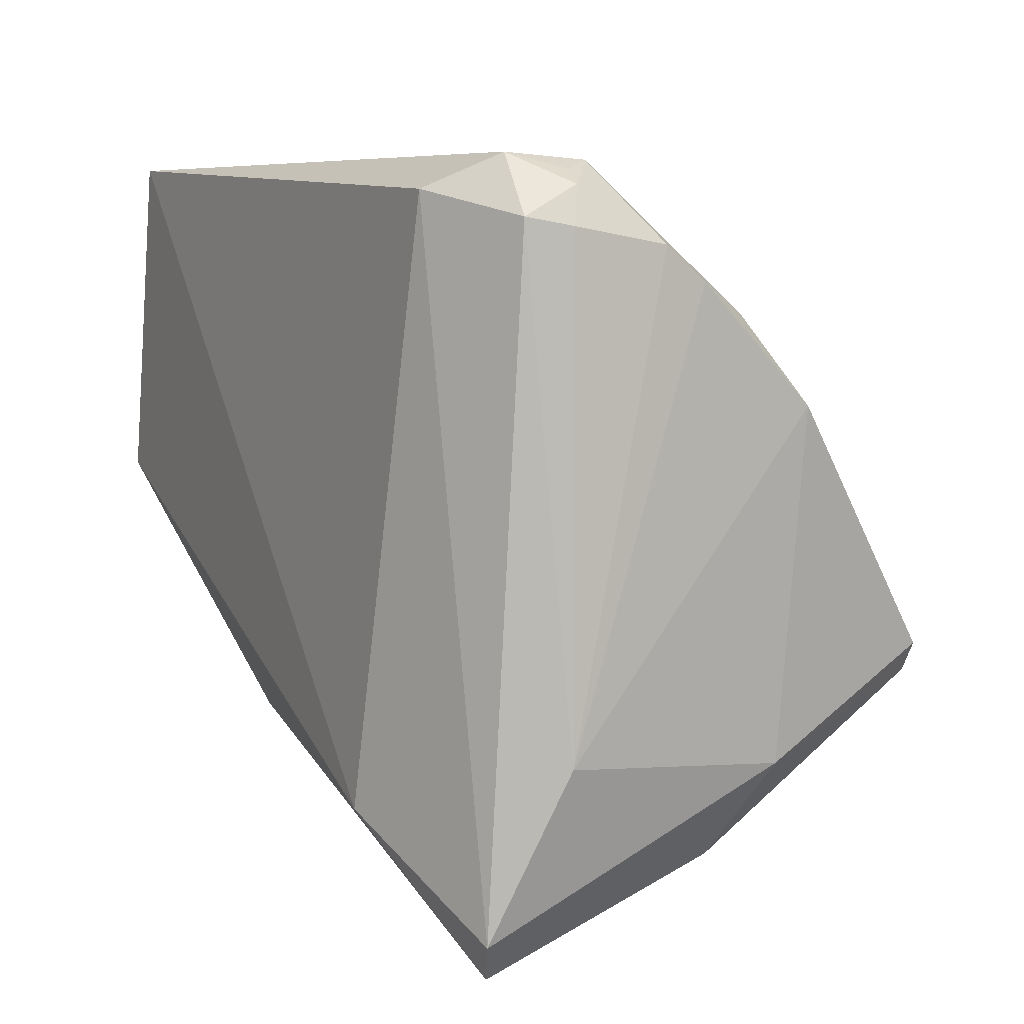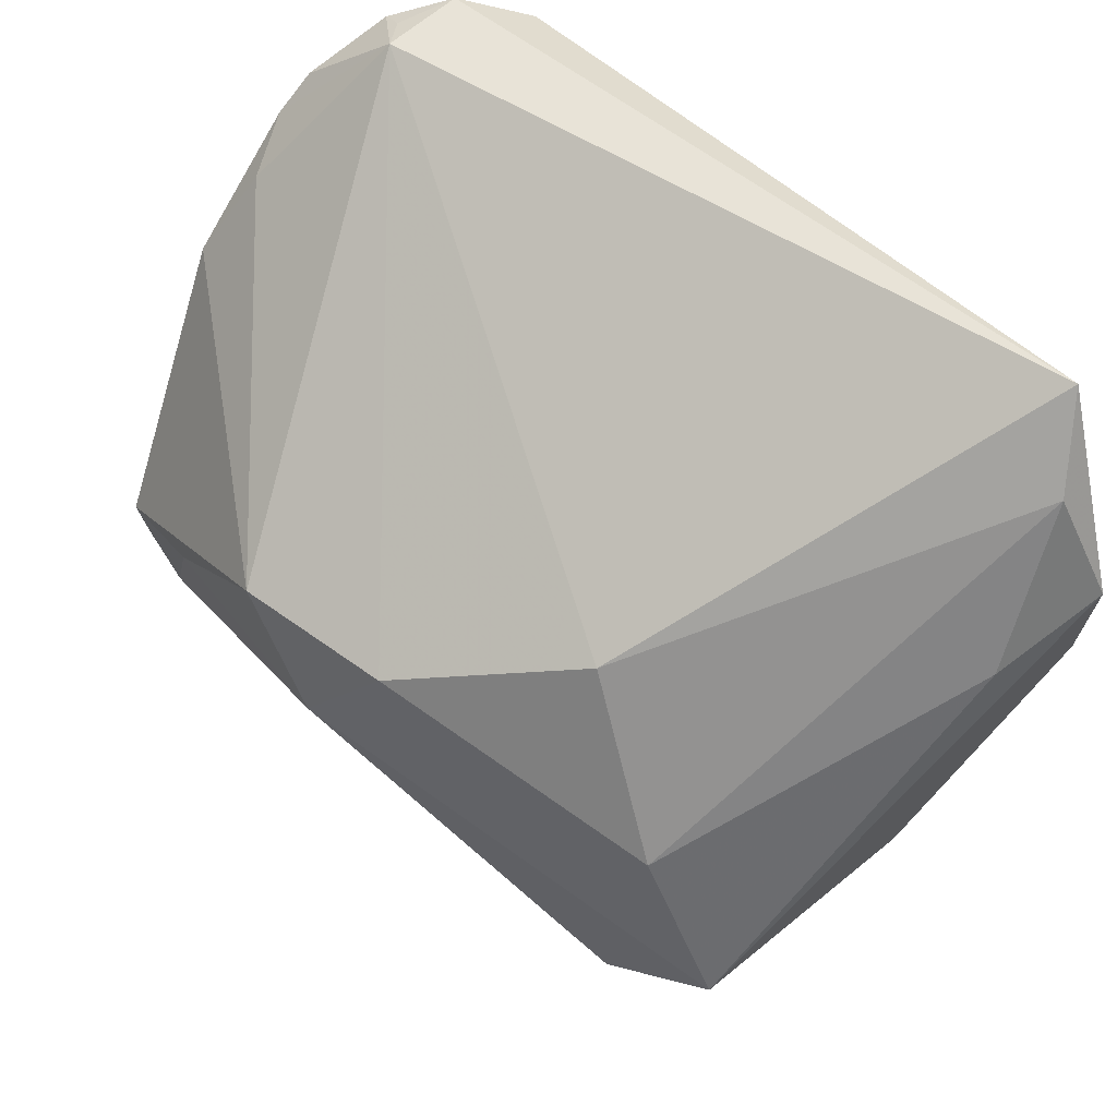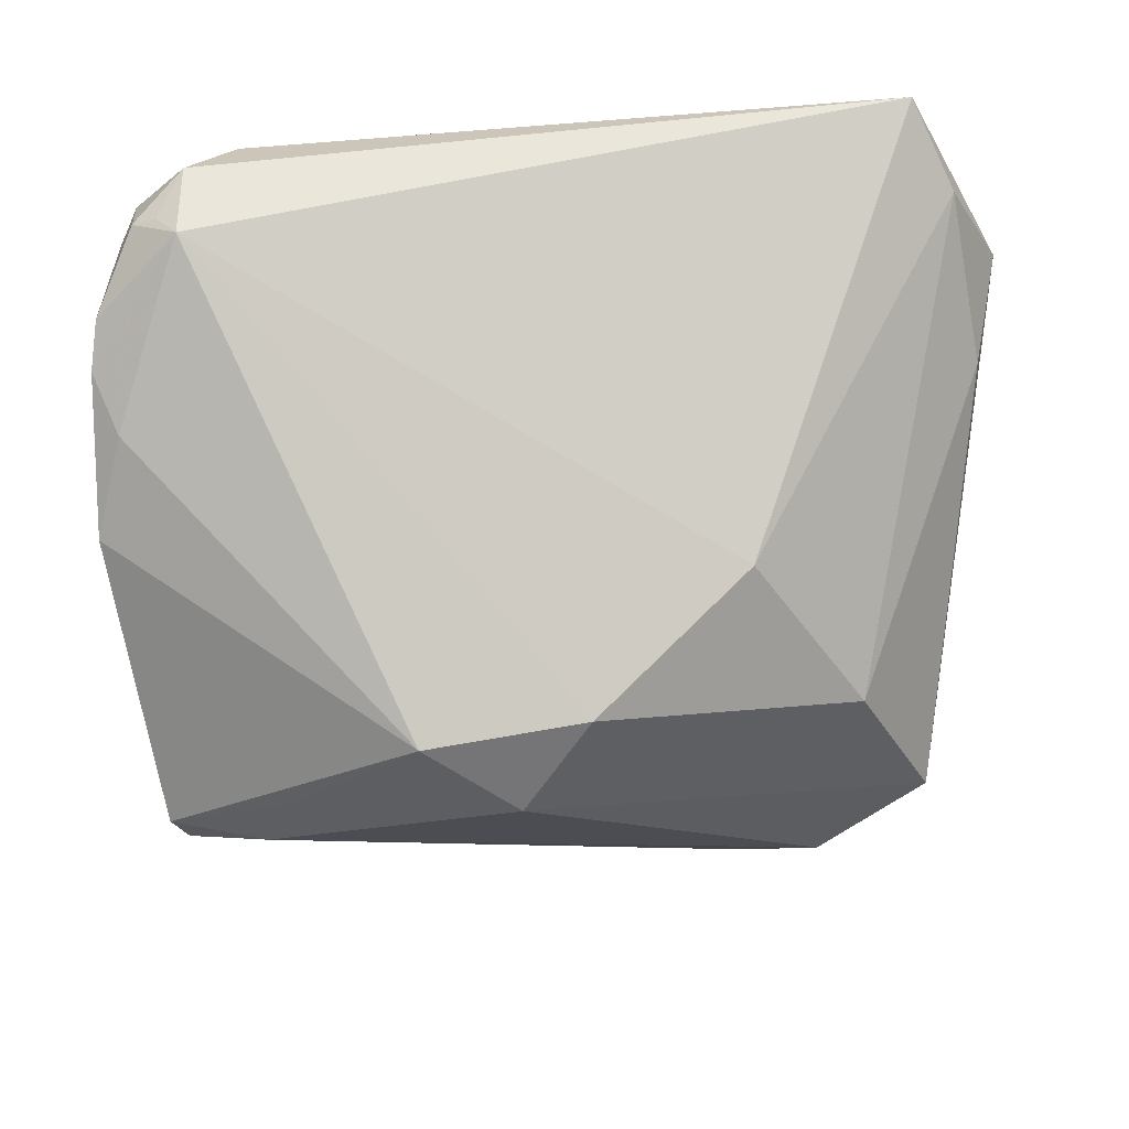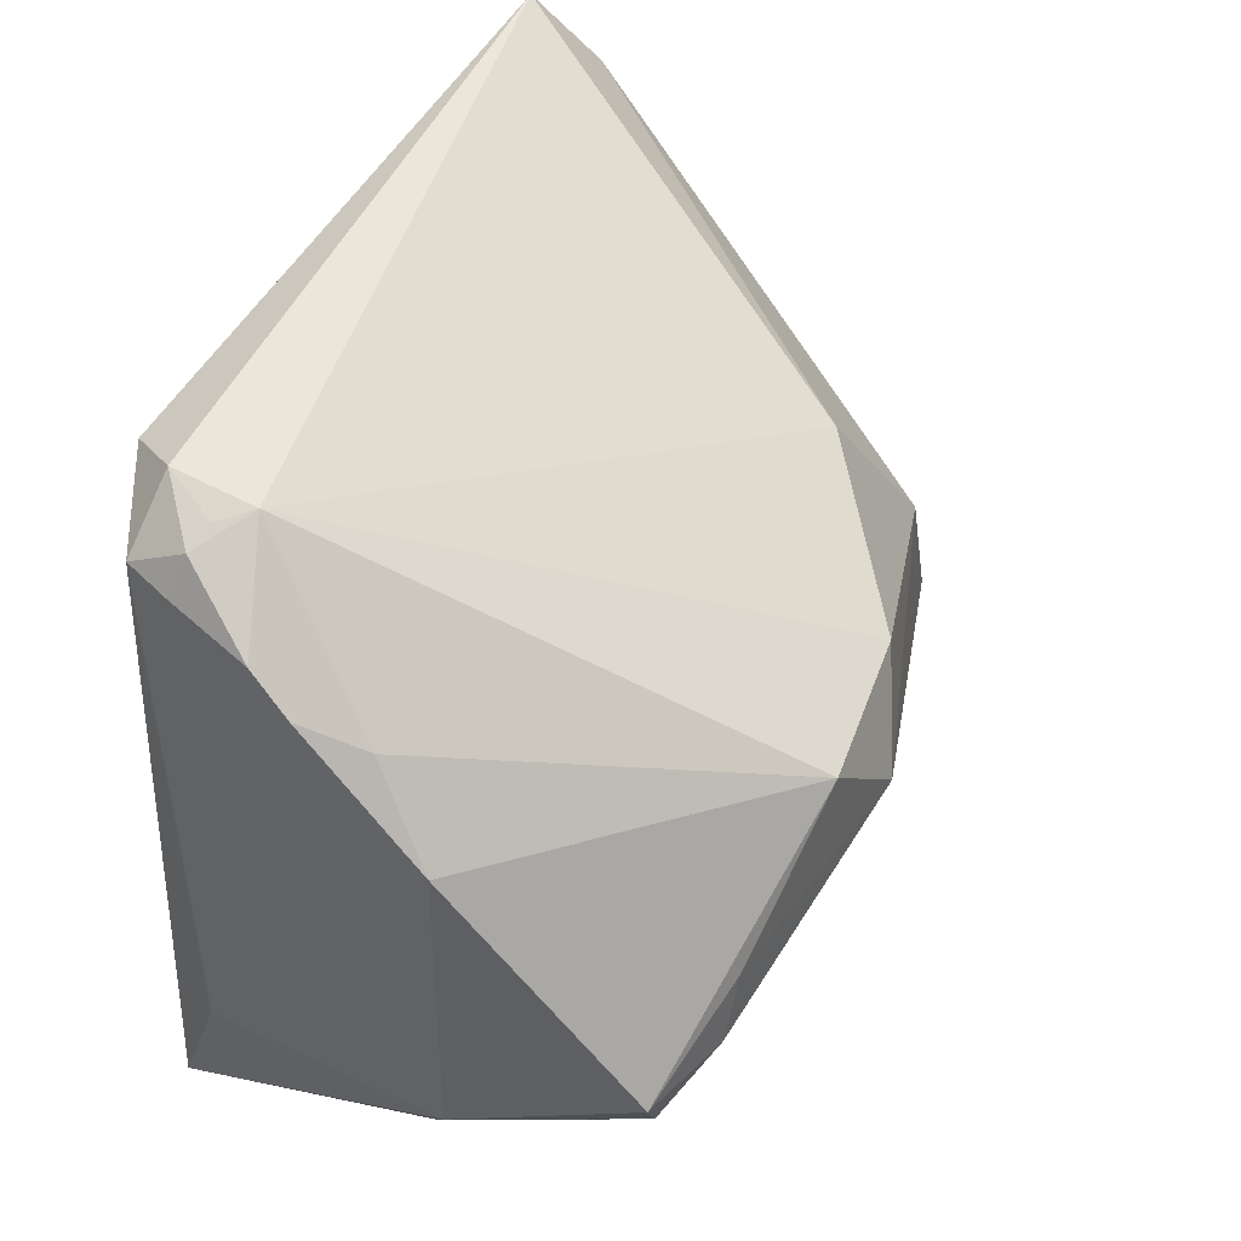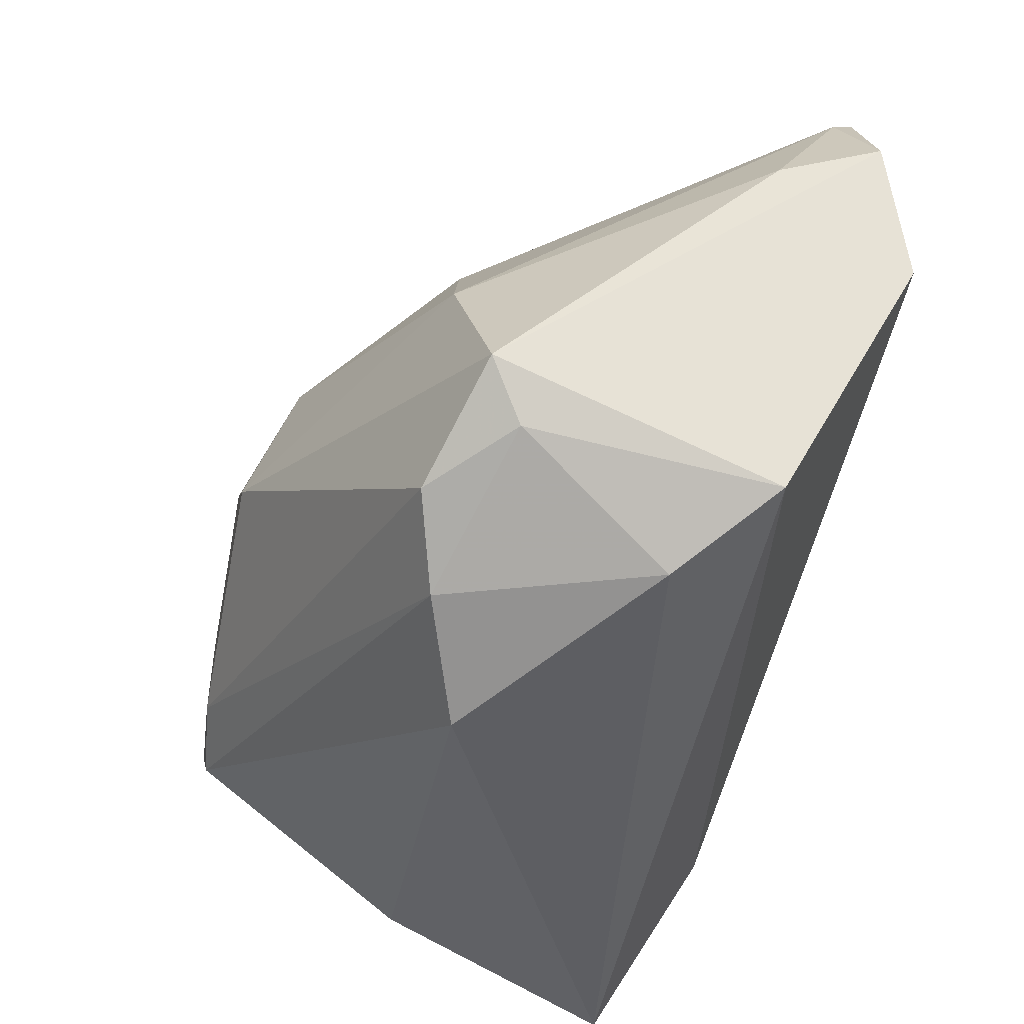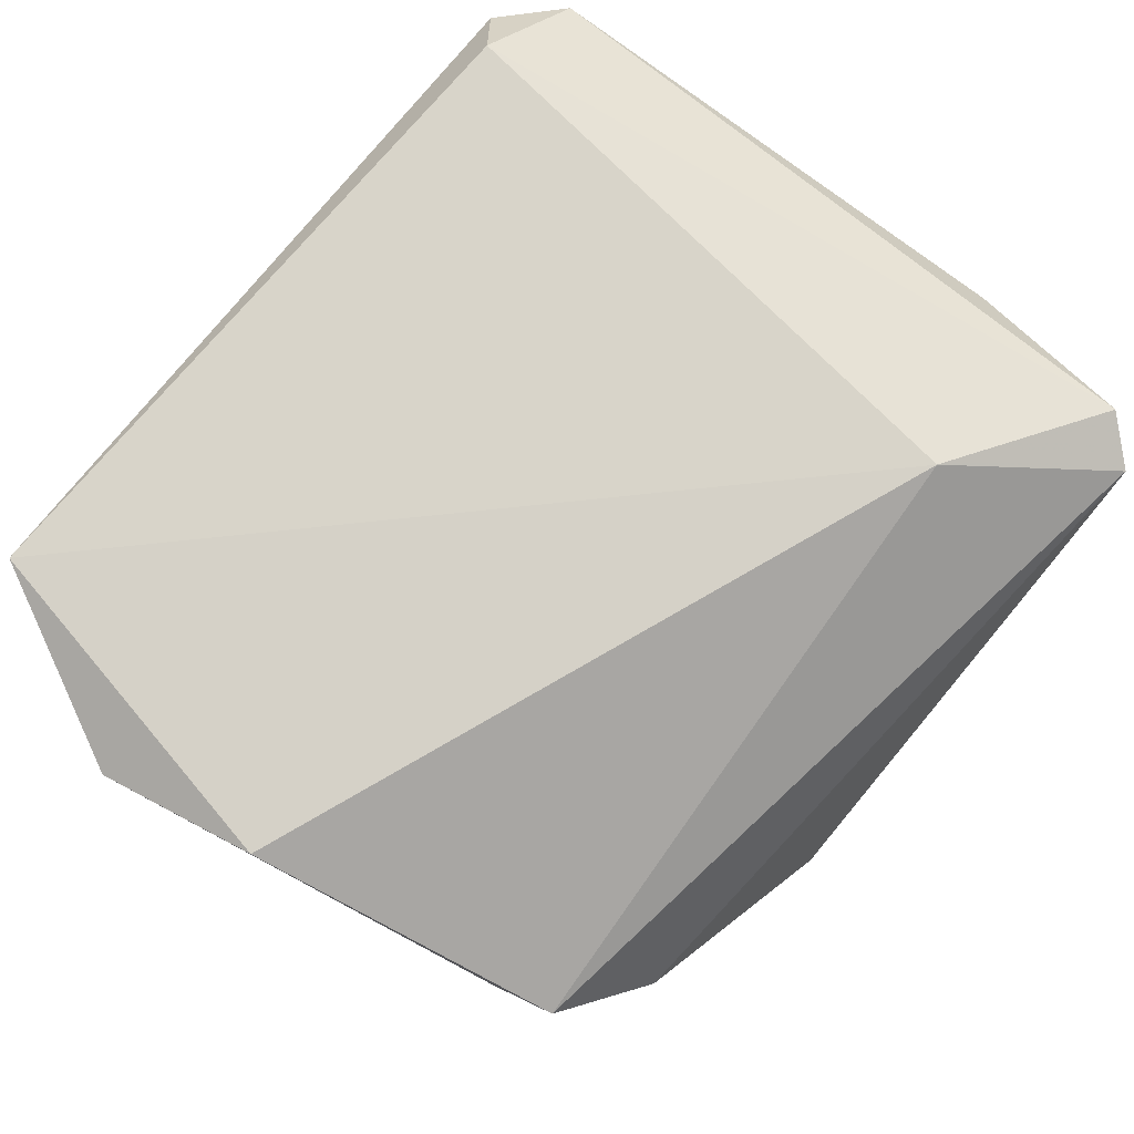
<metadata>
{"format":"obj","ext":"obj","renderer":"f3d","projection":"perspective","resolution":1024,"background":"white","views":[{"elev":7.8,"azim":63.5,"up":"+Y"},{"elev":55.9,"azim":-131.7,"up":"+Y"},{"elev":-38.9,"azim":-179.0,"up":"+Z"},{"elev":44.5,"azim":119.2,"up":"+Y"},{"elev":-45.1,"azim":-107.6,"up":"+Y"},{"elev":79.7,"azim":-51.6,"up":"+Z"}]}
</metadata>
<code>
v 0.0429 -0.01052 -0.0267
v 0.04775 -0.01855 0.01711
v 0.0485 0.02873 0.003184
v 0.04604 0.03414 0.01621
v -0.03781 0.03997 0.03136
v -0.03922 -0.02919 0.01605
v 0.04833 0.01611 -0.009087
v 0.03889 0.04123 0.02024
v 0.00435 -0.002007 -0.03136
v 0.01466 0.007548 -0.03024
v 0.04409 -0.03653 0.0247
v -0.0461 0.0144 0.01639
v 0.04793 0.03233 0.007158
v -0.04535 0.002866 0.03136
v 0.04479 0.03506 0.02101
v -0.04097 -0.0218 -0.01507
v -0.04266 0.03119 0.02606
v 0.04616 -0.02086 -0.007281
v 0.04141 0.03958 0.01446
v 0.0389 0.04051 0.01137
v 0.04553 0.02529 -0.002757
v -0.03014 -0.03557 0.006815
v 0.04038 -0.0313 -0.002423
v 0.03222 -0.01145 -0.02855
v -0.007945 -0.04123 -0.009031
v -0.02035 -0.03579 -0.01497
v -0.03243 -0.003354 -0.01675
v -0.01991 0.01522 -0.0127
v 0.02635 -0.02585 0.03136
v -0.0374 -0.02716 -0.01095
v -0.0288 -0.02985 -0.01856
v 0.04122 -0.01369 -0.0265
v 0.04418 0.03814 0.01507
v -0.0485 0.01965 0.02813
v 0.04008 -0.04123 0.02292
v 0.0298 -0.004339 -0.02881
v -0.003046 0.007866 -0.02704
v 0.03415 0.03768 0.02714
f 5 38 8
f 9 27 37
f 15 38 11
f 11 2 15
f 15 2 4
f 8 38 15
f 14 5 34
f 32 23 25
f 35 23 11
f 25 23 35
f 22 35 6
f 25 35 22
f 34 5 17
f 37 27 28
f 28 17 5
f 27 17 28
f 16 9 31
f 27 9 16
f 16 14 34
f 6 14 16
f 18 2 11
f 11 23 18
f 18 32 1
f 23 32 18
f 38 5 29
f 5 14 29
f 11 38 29
f 29 35 11
f 29 14 6
f 6 35 29
f 26 32 25
f 25 22 26
f 31 9 24
f 24 26 31
f 32 26 24
f 1 32 24
f 30 16 31
f 31 26 30
f 30 26 22
f 30 22 6
f 6 16 30
f 34 17 12
f 12 16 34
f 12 17 27
f 27 16 12
f 4 2 13
f 4 13 33
f 8 15 33
f 33 15 4
f 7 18 1
f 2 18 7
f 1 24 36
f 36 24 9
f 37 28 20
f 20 5 8
f 20 28 5
f 20 33 13
f 3 7 21
f 21 20 3
f 3 20 13
f 3 13 2
f 2 7 3
f 8 33 19
f 19 20 8
f 33 20 19
f 10 20 21
f 21 7 10
f 37 20 10
f 10 9 37
f 10 36 9
f 10 7 1
f 1 36 10

</code>
